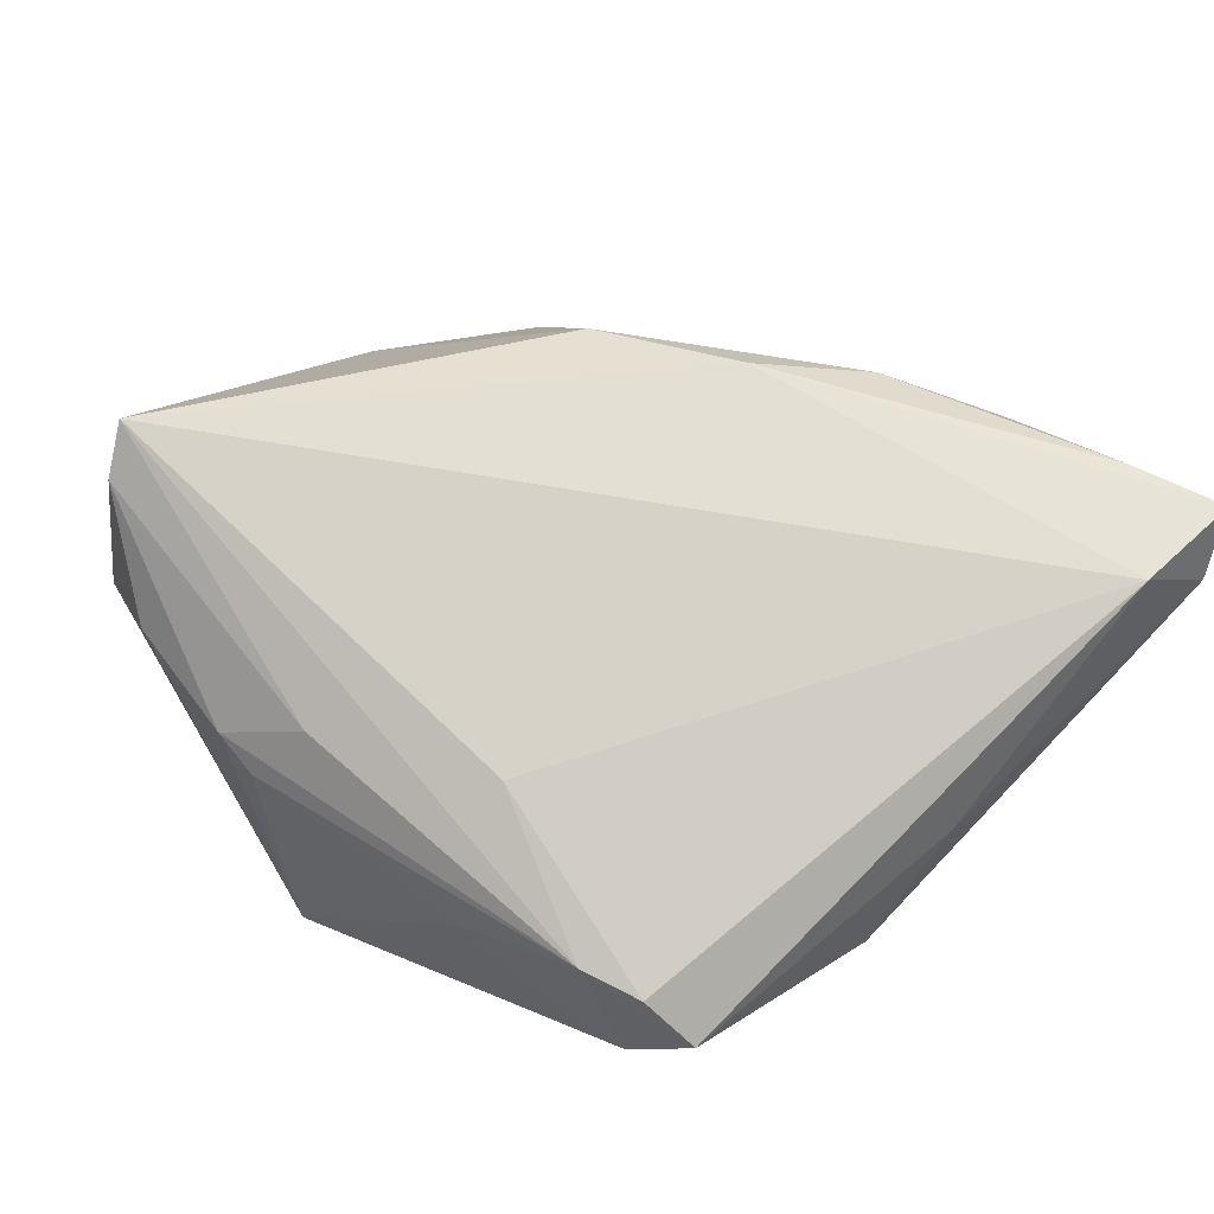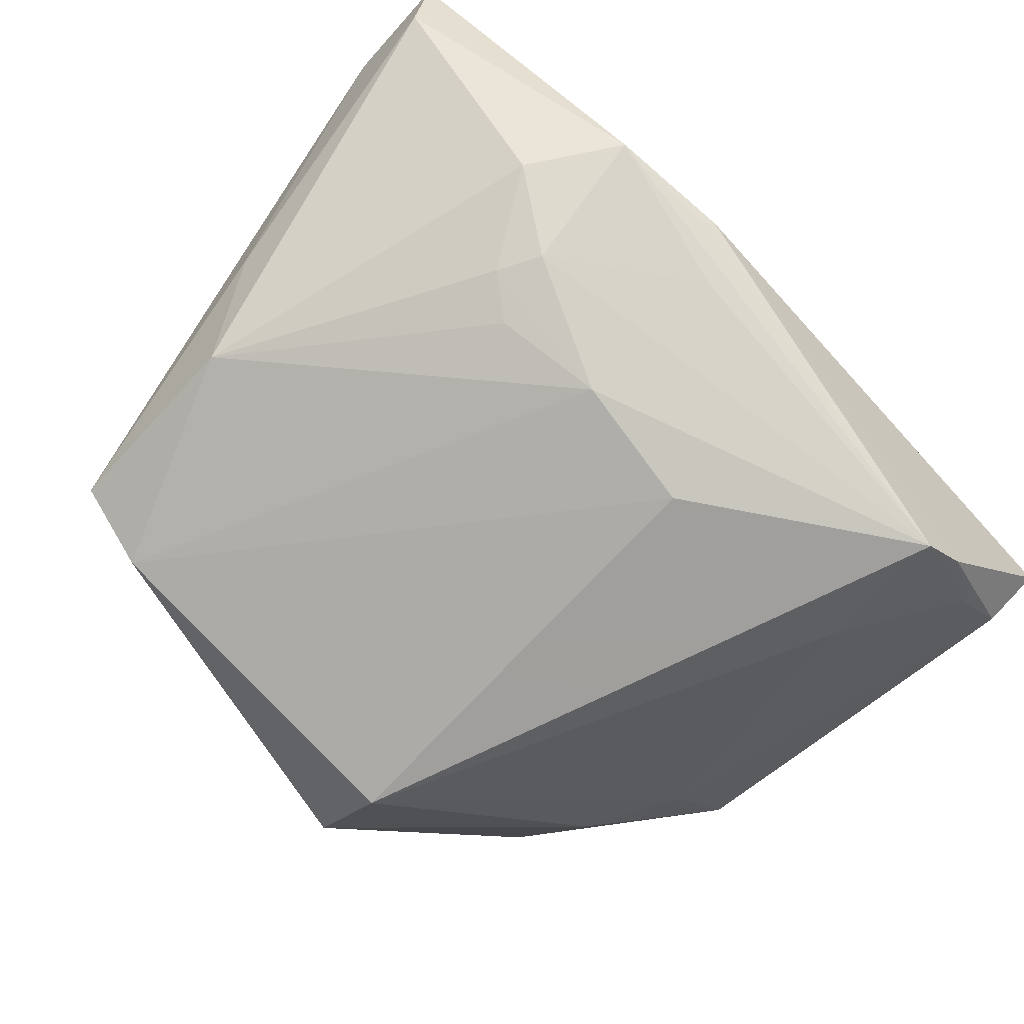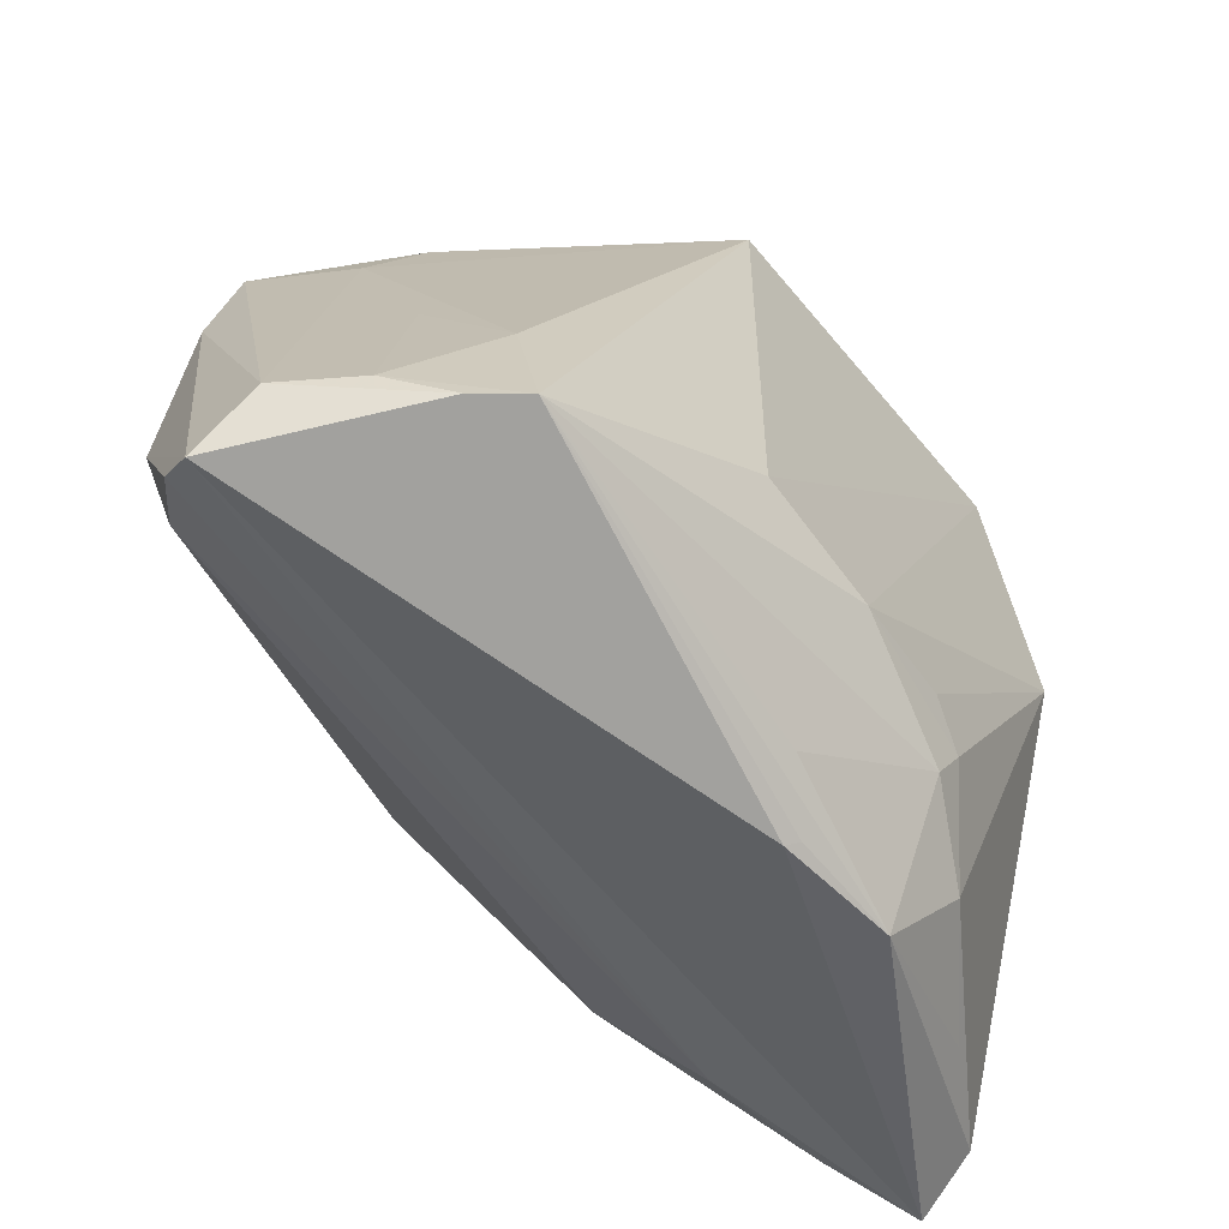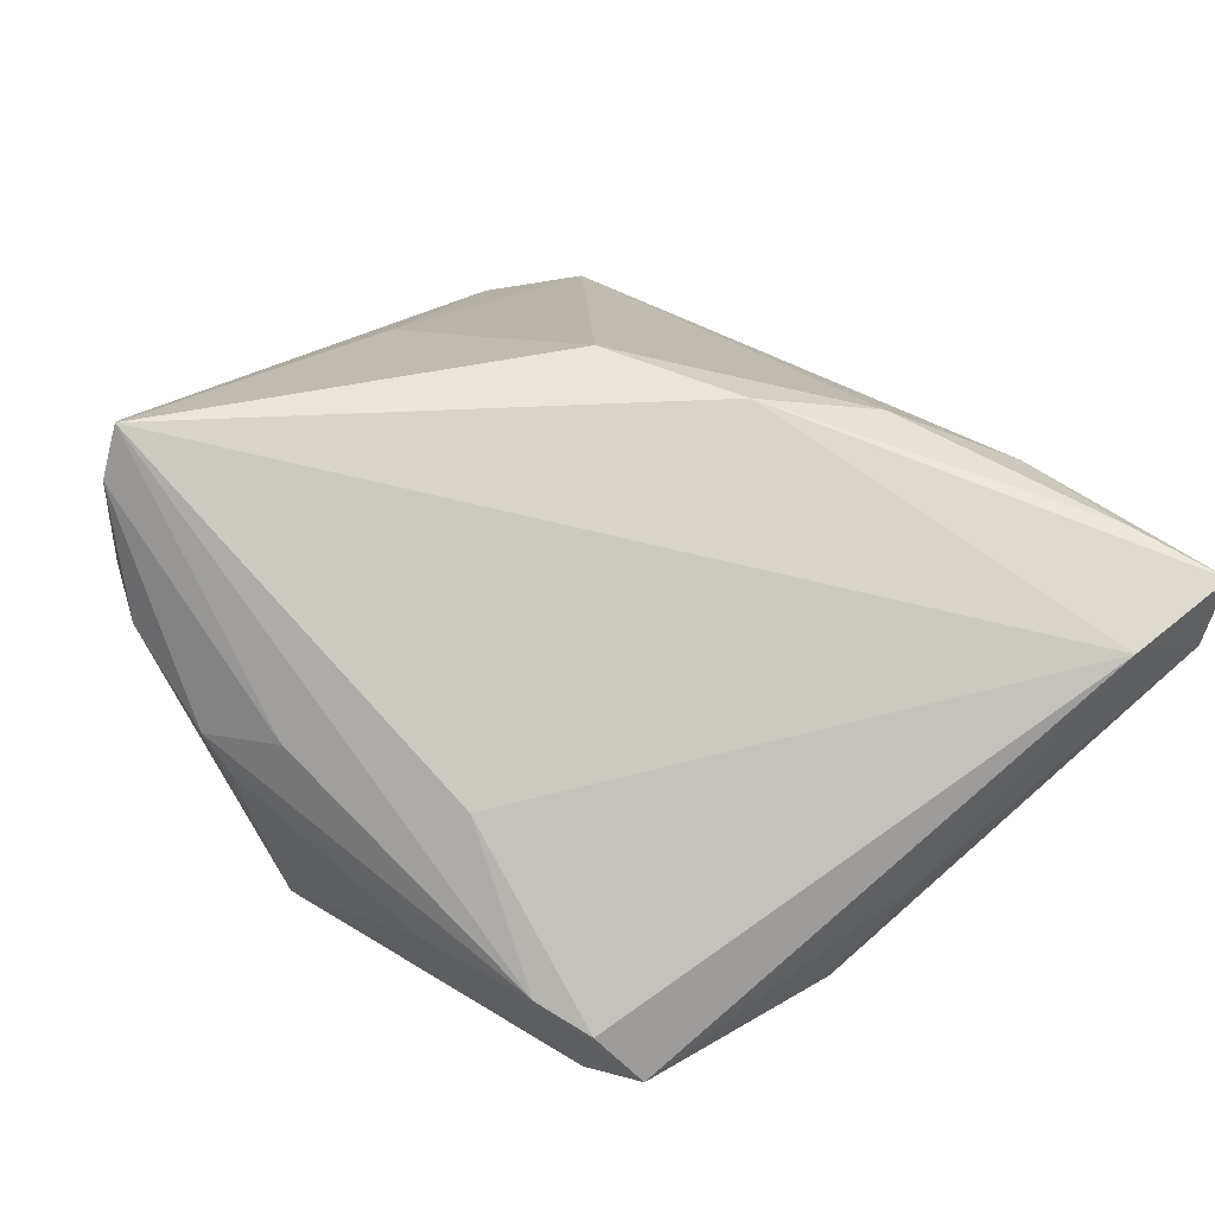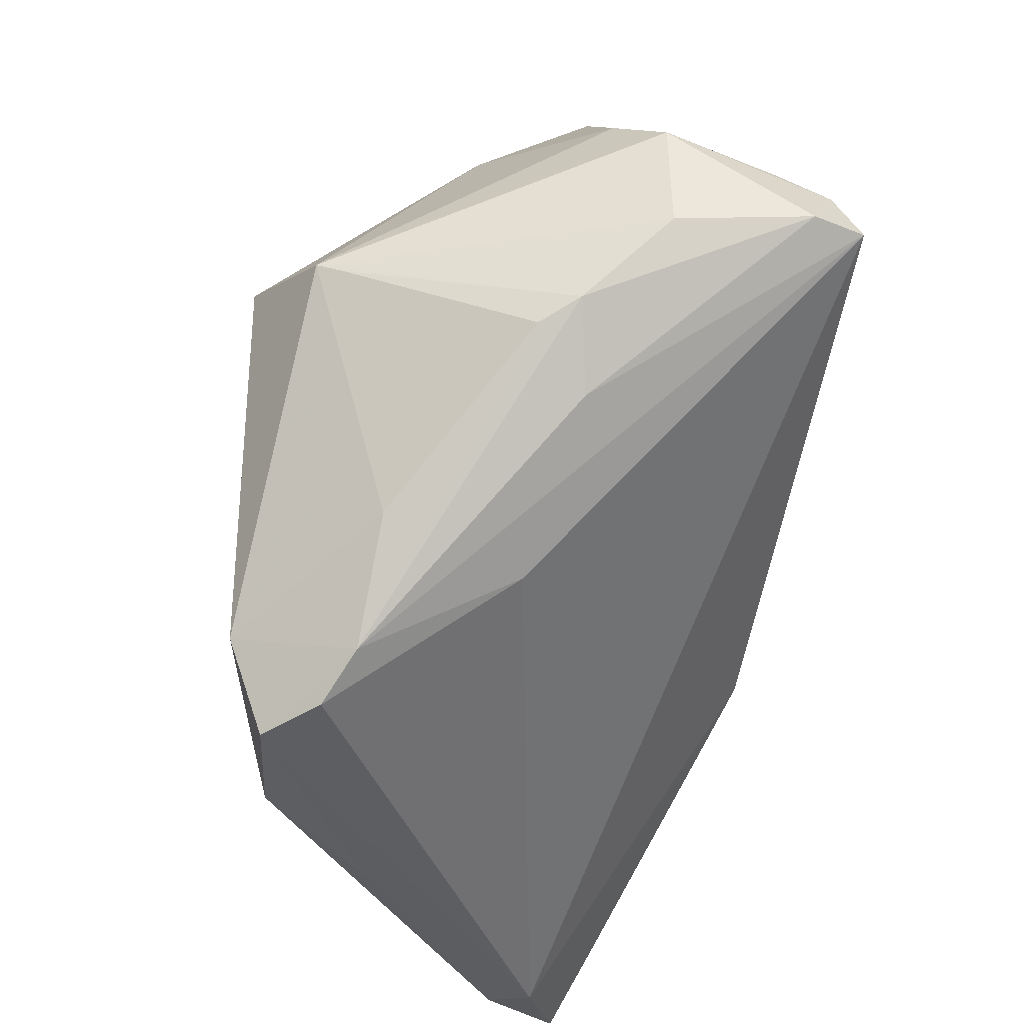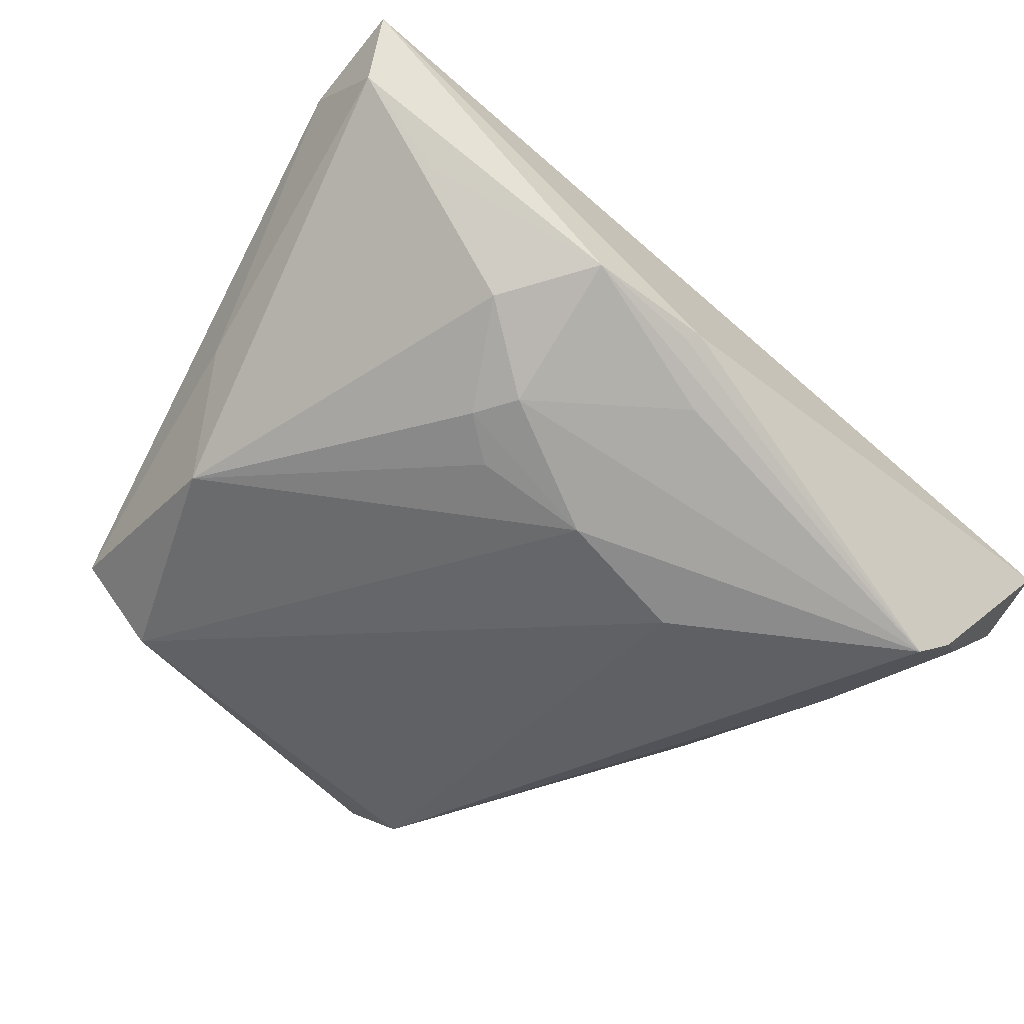
<metadata>
{"format":"obj","ext":"obj","renderer":"f3d","projection":"perspective","resolution":1024,"background":"white","views":[{"elev":39.2,"azim":-132.9,"up":"+Z"},{"elev":-66.7,"azim":-42.9,"up":"+Z"},{"elev":-61.2,"azim":146.3,"up":"+Y"},{"elev":46.8,"azim":-127.4,"up":"+Z"},{"elev":67.4,"azim":-71.8,"up":"+Y"},{"elev":-40.1,"azim":-39.0,"up":"+Z"}]}
</metadata>
<code>
v -0.02282 -0.02934 -0.01607
v 0.006672 0.04356 0.005045
v 0.03379 -0.01223 -0.02062
v 0.02906 0.03626 0.02507
v -0.04083 0.0269 -0.01254
v 0.002947 0.04282 0.001722
v -0.03877 -0.03504 0.003371
v 0.03176 0.003689 0.0174
v 0.03181 -0.03723 -0.02671
v -0.03794 -0.03207 0.0225
v 0.04506 0.0104 -0.005557
v 0.04709 -0.03468 -0.006445
v 0.004716 0.03751 -0.0224
v -0.01825 0.0298 0.007122
v 0.04719 -0.01859 0.0009159
v -0.01 -0.04368 -0.009752
v 0.003272 -0.02182 -0.02817
v -0.02537 -0.02478 -0.01617
v 0.02459 0.03884 0.02941
v -0.03118 0.03251 -0.005526
v 0.0269 -0.03711 -0.02986
v -0.007318 -0.03934 -0.01565
v 0.04463 -0.0332 -0.01703
v 0.04707 -0.03858 -0.01078
v 0.02361 0.04149 0.02425
v -0.01133 -0.0429 -0.01051
v 0.003977 0.0276 -0.02986
v 0.04395 -0.02981 -0.0004325
v 0.004579 0.03819 -0.01943
v -0.03683 0.02975 -0.00743
v 0.02979 0.03903 0.00698
v -0.01817 0.03601 -0.007237
v -0.02432 -0.03159 0.02082
v 0.04717 -0.00189 -0.004411
v -0.03268 0.02797 -0.01868
v -0.01034 -0.02375 -0.02358
v 0.0307 0.01999 -0.01408
v -0.04719 -0.03632 0.02031
v -0.04719 -0.02474 0.01766
v -0.04719 -0.03415 0.01262
v -0.0413 0.004562 -0.01411
v 0.02794 -0.02216 -0.0275
v -0.04431 -0.002949 -0.002236
v -0.01551 -0.02141 0.02665
v 0.01771 0.04368 0.01108
v -0.02128 -0.02171 -0.01895
v 0.02993 0.03643 0.01893
v -0.001608 0.03948 0.00812
v -0.009063 -0.00993 0.02986
v 0.006021 -0.003057 0.02957
v -0.02286 -0.04287 -0.006927
v 0.03209 0.03316 0.0007297
v 0.03668 0.01003 -0.01295
v 0.03769 -0.03352 -0.02263
v -0.02987 -0.03388 -0.008799
f 23 11 34
f 14 39 19
f 30 39 14
f 5 39 30
f 49 50 19
f 49 39 38
f 19 39 49
f 19 50 8
f 8 50 28
f 4 34 11
f 13 2 45
f 45 31 13
f 53 11 23
f 53 37 11
f 52 31 11
f 11 37 52
f 13 31 52
f 52 37 13
f 23 34 24
f 29 2 13
f 13 32 29
f 2 29 6
f 6 29 32
f 25 48 19
f 2 48 25
f 25 45 2
f 31 45 25
f 19 4 25
f 25 4 31
f 20 48 2
f 2 6 20
f 30 14 20
f 20 6 32
f 20 14 19
f 19 48 20
f 20 5 30
f 28 50 44
f 50 49 44
f 11 31 47
f 47 4 11
f 31 4 47
f 34 4 15
f 15 24 34
f 15 8 28
f 19 8 15
f 15 4 19
f 38 39 40
f 13 37 27
f 37 53 27
f 23 24 9
f 10 49 38
f 10 44 49
f 12 15 28
f 24 15 12
f 55 40 41
f 39 5 43
f 43 40 39
f 5 41 43
f 41 40 43
f 13 27 35
f 35 32 13
f 35 41 5
f 35 20 32
f 5 20 35
f 36 21 1
f 41 35 36
f 42 27 53
f 21 27 42
f 44 10 33
f 28 44 33
f 33 12 28
f 24 12 33
f 38 24 33
f 33 10 38
f 1 55 18
f 18 55 41
f 18 36 1
f 51 55 1
f 38 40 51
f 17 27 21
f 21 36 17
f 17 35 27
f 17 36 35
f 54 9 21
f 21 42 54
f 23 9 54
f 41 36 46
f 46 18 41
f 36 18 46
f 1 21 22
f 22 51 1
f 21 51 22
f 16 9 24
f 21 9 16
f 16 24 38
f 38 51 16
f 40 55 7
f 7 51 40
f 55 51 7
f 3 42 53
f 3 54 42
f 3 53 23
f 23 54 3
f 26 51 21
f 21 16 26
f 26 16 51

</code>
